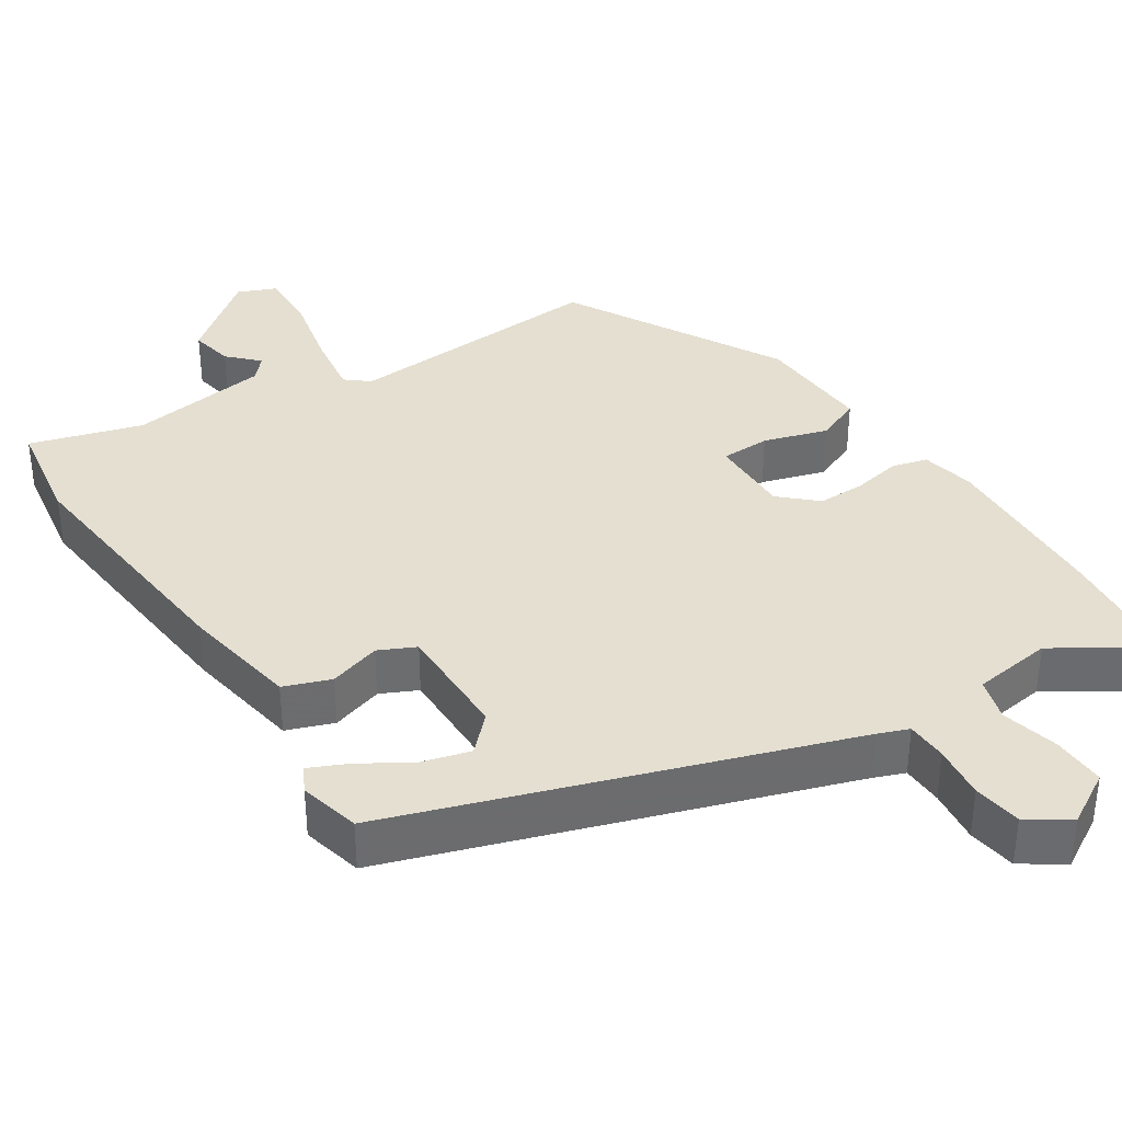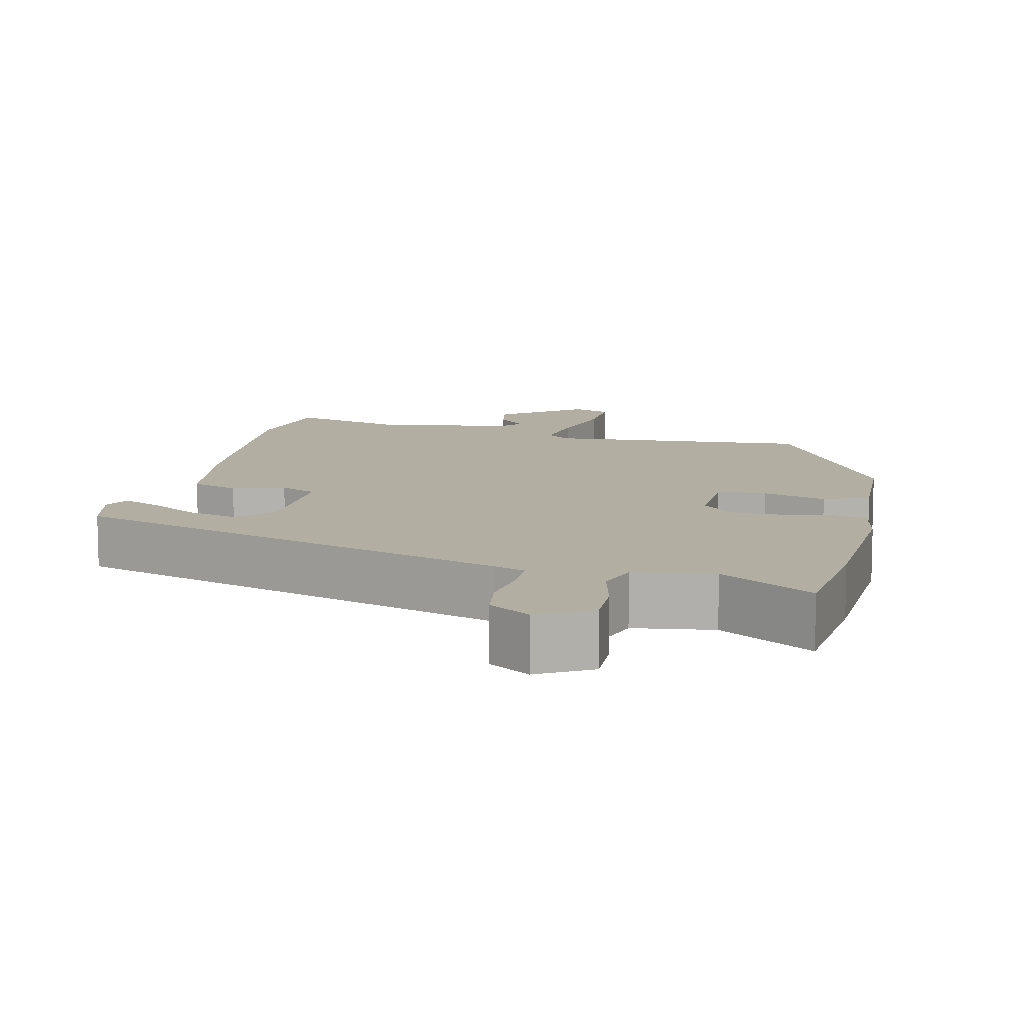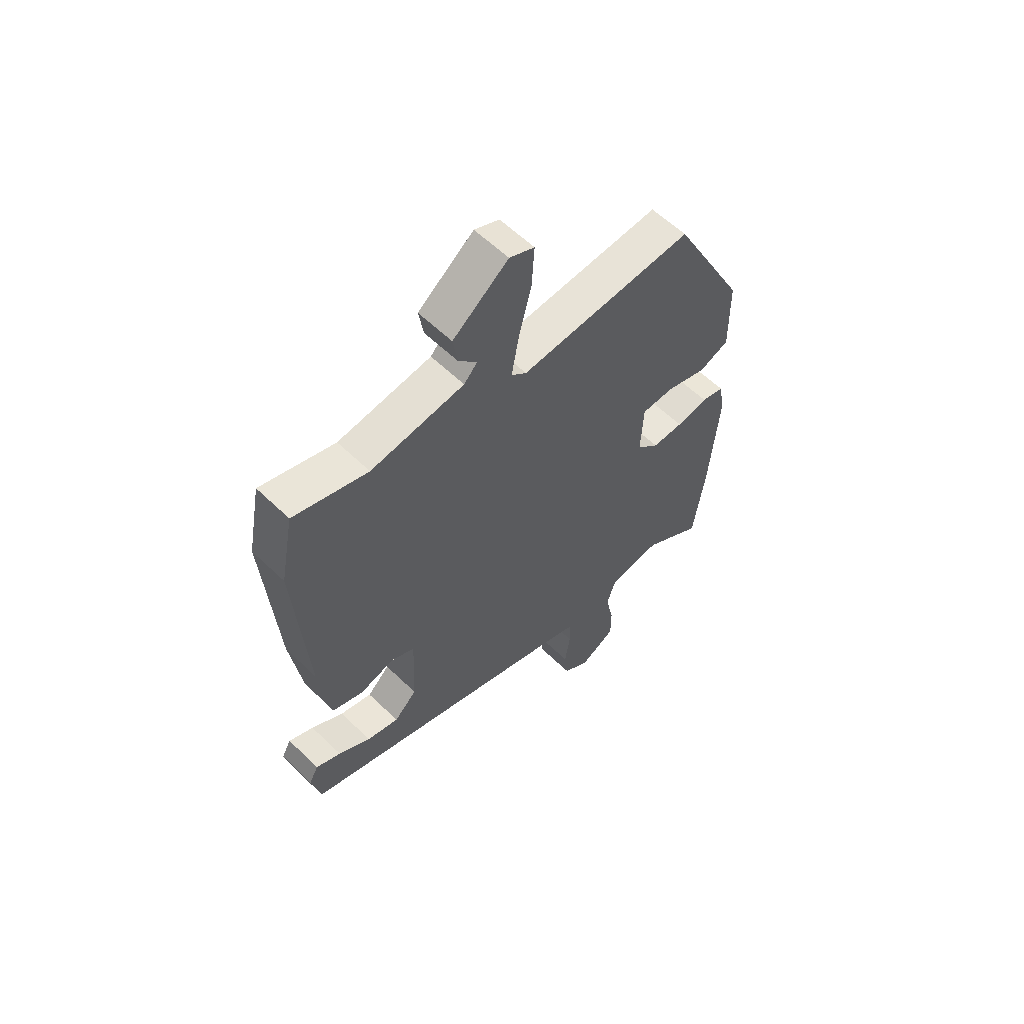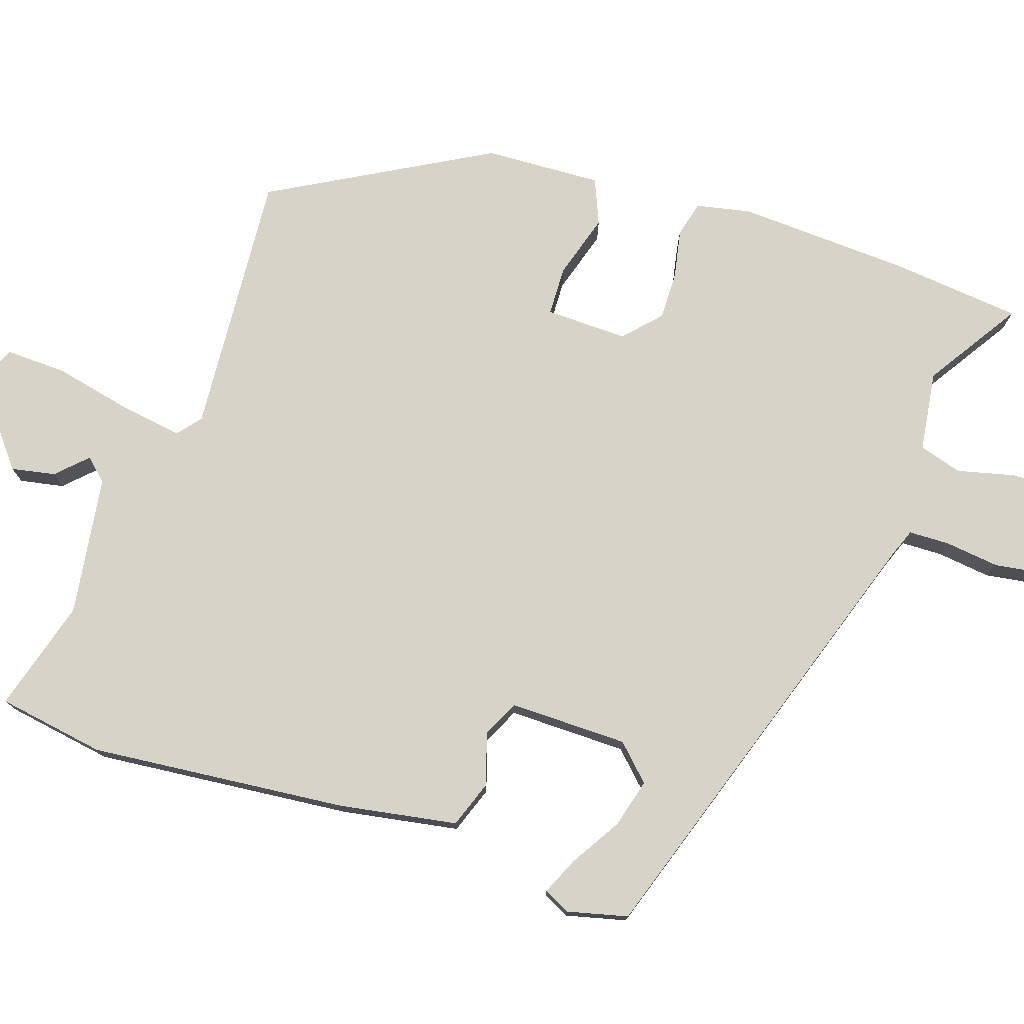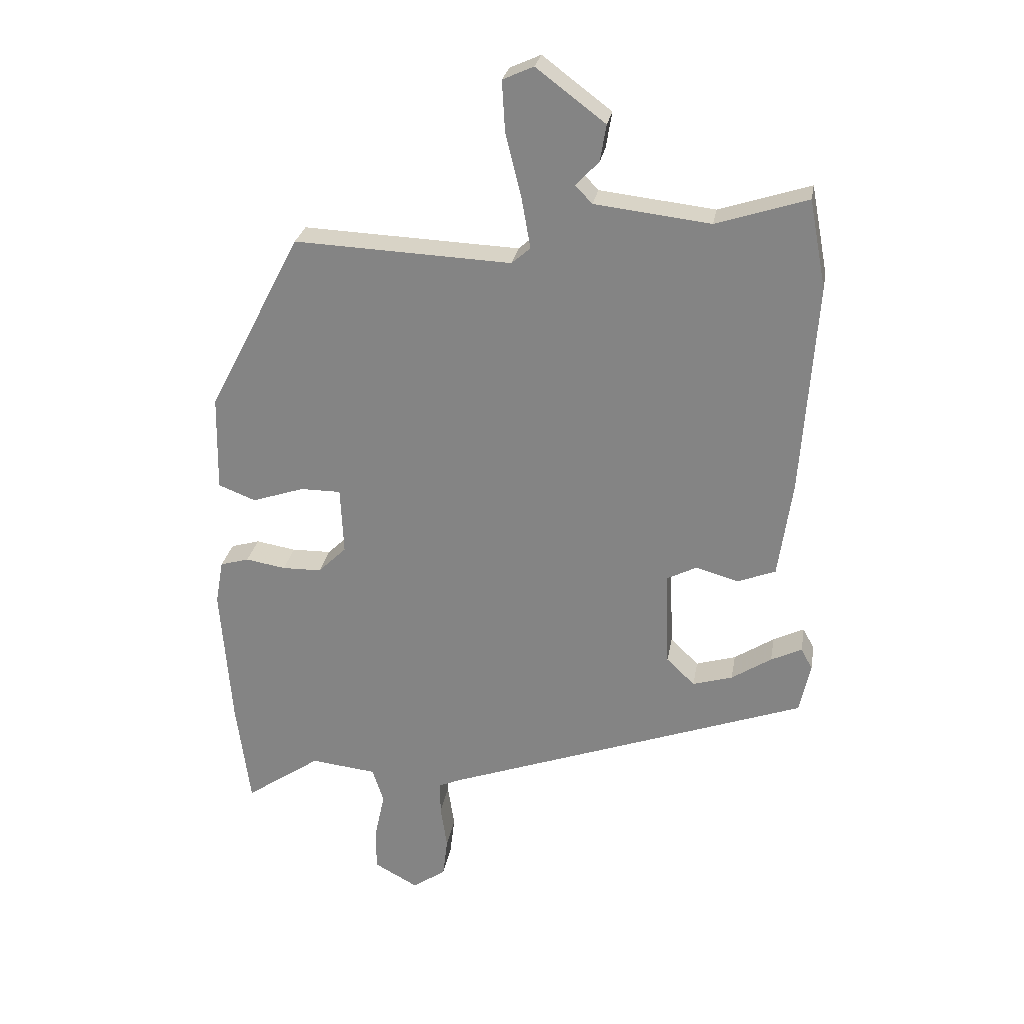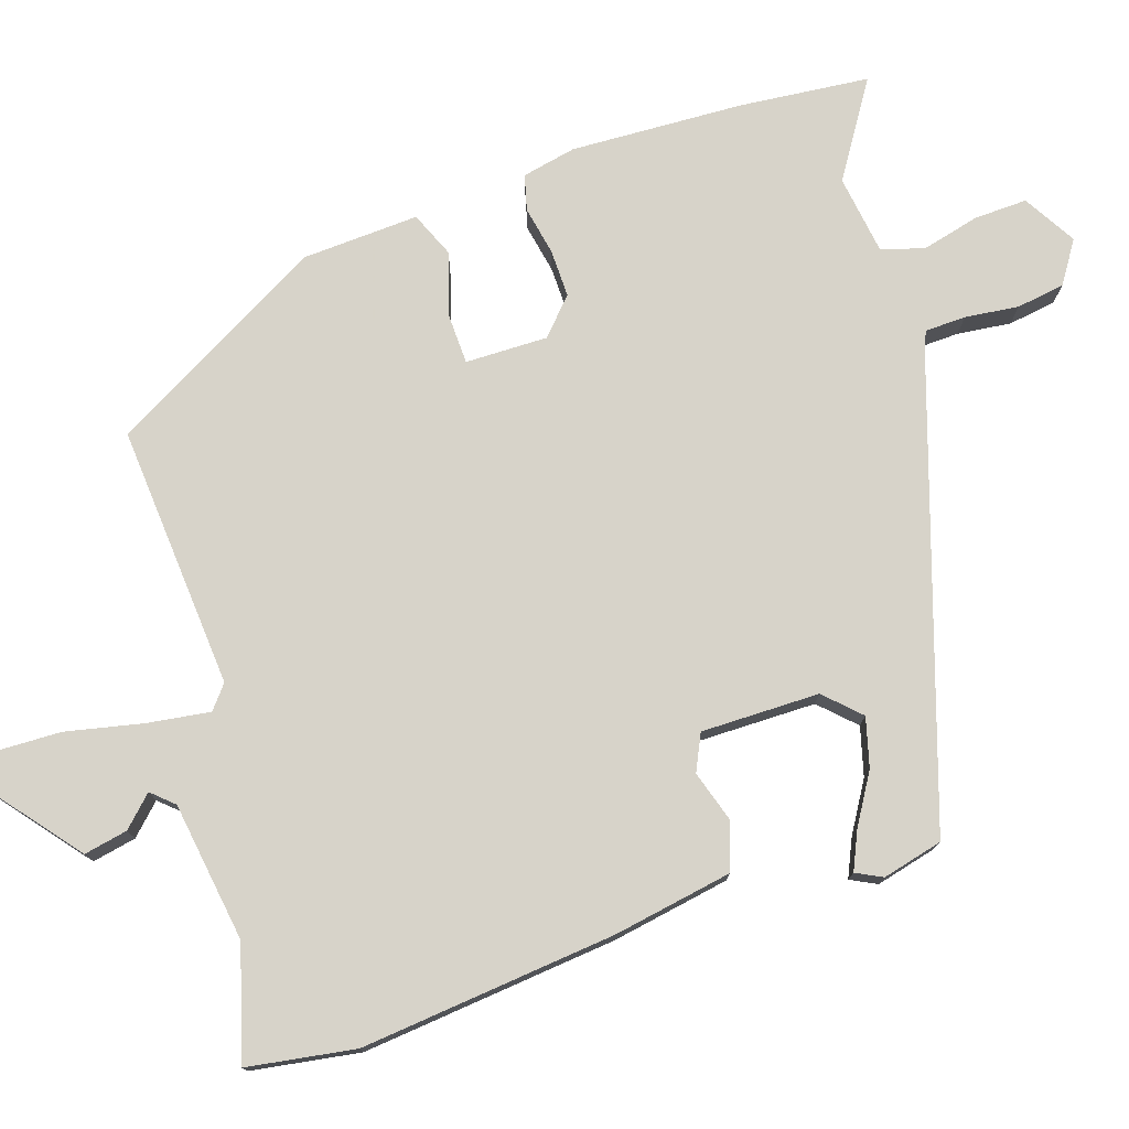
<metadata>
{"format":"obj","ext":"obj","renderer":"f3d","projection":"perspective","resolution":1024,"background":"white","views":[{"elev":36.6,"azim":145.4,"up":"+Y"},{"elev":10.7,"azim":-168.6,"up":"+Y"},{"elev":59.6,"azim":134.7,"up":"+Z"},{"elev":76.5,"azim":106.8,"up":"+Y"},{"elev":27.0,"azim":9.7,"up":"+Z"},{"elev":76.4,"azim":70.0,"up":"+Y"}]}
</metadata>
<code>
v 0.482 0.07 0.593
v 0.51 0.07 0.447
v 0.486 0.07 0.097
v 0.463 0.07 -0.065
v 0.4 0.07 -0.09
v 0.329 0.07 -0.07
v 0.28 0.07 -0.095
v 0.286 0.07 -0.256
v 0.333 0.07 -0.301
v 0.399 0.07 -0.281
v 0.465 0.07 -0.238
v 0.516 0.07 -0.213
v 0.535 0.07 -0.248
v 0.517 0.07 -0.331
v -0.082 0.07 -0.549
v -0.123 0.07 -0.566
v -0.123 0.07 -0.622
v -0.112 0.07 -0.695
v -0.12 0.07 -0.761
v -0.175 0.07 -0.8
v -0.248 0.07 -0.76
v -0.248 0.07 -0.688
v -0.231 0.07 -0.609
v -0.25 0.07 -0.551
v -0.359 0.07 -0.539
v -0.484 0.07 -0.625
v -0.507 0.07 -0.449
v -0.525 0.07 -0.214
v -0.512 0.07 -0.14
v -0.464 0.07 -0.126
v -0.398 0.07 -0.137
v -0.333 0.07 -0.136
v -0.286 0.07 -0.09
v -0.291 0.07 0.022
v -0.358 0.07 0.022
v -0.444 0.07 -0.007
v -0.506 0.07 0.017
v -0.503 0.07 0.176
v -0.349 0.07 0.474
v 0.01 0.07 0.459
v 0.041 0.07 0.486
v 0.026 0.07 0.571
v 0 0.07 0.675
v -0.005 0.07 0.759
v 0.046 0.07 0.782
v 0.16 0.07 0.696
v 0.15 0.07 0.636
v 0.112 0.07 0.595
v 0.14 0.07 0.566
v 0.331 0.07 0.544
v 0.482 0 0.593
v 0.51 0 0.447
v 0.486 0 0.097
v 0.463 0 -0.065
v 0.4 0 -0.09
v 0.329 0 -0.07
v 0.28 0 -0.095
v 0.286 0 -0.256
v 0.333 0 -0.301
v 0.399 0 -0.281
v 0.465 0 -0.238
v 0.516 0 -0.213
v 0.535 0 -0.248
v 0.517 0 -0.331
v -0.082 0 -0.549
v -0.123 0 -0.566
v -0.123 0 -0.622
v -0.112 0 -0.695
v -0.12 0 -0.761
v -0.175 0 -0.8
v -0.248 0 -0.76
v -0.248 0 -0.688
v -0.231 0 -0.609
v -0.25 0 -0.551
v -0.359 0 -0.539
v -0.484 0 -0.625
v -0.507 0 -0.449
v -0.525 0 -0.214
v -0.512 0 -0.14
v -0.464 0 -0.126
v -0.398 0 -0.137
v -0.333 0 -0.136
v -0.286 0 -0.09
v -0.291 0 0.022
v -0.358 0 0.022
v -0.444 0 -0.007
v -0.506 0 0.017
v -0.503 0 0.176
v -0.349 0 0.474
v 0.01 0 0.459
v 0.041 0 0.486
v 0.026 0 0.571
v 0 0 0.675
v -0.005 0 0.759
v 0.046 0 0.782
v 0.16 0 0.696
v 0.15 0 0.636
v 0.112 0 0.595
v 0.14 0 0.566
v 0.331 0 0.544
f 45 46 47 48
f 43 44 45 48
f 42 43 48 49
f 41 42 49 50
f 37 38 39 40
f 35 36 37 40
f 34 35 40 41
f 33 34 41 50
f 28 29 30 31
f 28 31 32
f 25 26 27 28
f 24 25 28 32
f 23 24 32 33
f 21 22 23
f 20 21 23
f 17 18 19 20
f 16 17 20 23
f 15 16 23 33
f 10 11 12 13
f 9 10 13 14
f 3 4 5 6
f 3 6 7
f 2 3 7
f 1 2 7
f 50 1 7
f 33 50 7
f 15 33 7 8
f 9 14 15
f 8 9 15
f 98 97 96 95
f 98 95 94 93
f 99 98 93 92
f 100 99 92 91
f 90 89 88 87
f 90 87 86 85
f 91 90 85 84
f 100 91 84 83
f 81 80 79 78
f 82 81 78
f 78 77 76 75
f 82 78 75 74
f 83 82 74 73
f 73 72 71
f 73 71 70
f 70 69 68 67
f 73 70 67 66
f 83 73 66 65
f 63 62 61 60
f 64 63 60 59
f 56 55 54 53
f 57 56 53
f 57 53 52
f 57 52 51
f 57 51 100
f 57 100 83
f 58 57 83 65
f 65 64 59
f 65 59 58
f 1 51 52 2
f 2 52 53 3
f 3 53 54 4
f 4 54 55 5
f 5 55 56 6
f 6 56 57 7
f 7 57 58 8
f 8 58 59 9
f 9 59 60 10
f 10 60 61 11
f 11 61 62 12
f 12 62 63 13
f 13 63 64 14
f 14 64 65 15
f 15 65 66 16
f 16 66 67 17
f 17 67 68 18
f 18 68 69 19
f 19 69 70 20
f 20 70 71 21
f 21 71 72 22
f 22 72 73 23
f 23 73 74 24
f 24 74 75 25
f 25 75 76 26
f 26 76 77 27
f 27 77 78 28
f 28 78 79 29
f 29 79 80 30
f 30 80 81 31
f 31 81 82 32
f 32 82 83 33
f 33 83 84 34
f 34 84 85 35
f 35 85 86 36
f 36 86 87 37
f 37 87 88 38
f 38 88 89 39
f 39 89 90 40
f 40 90 91 41
f 41 91 92 42
f 42 92 93 43
f 43 93 94 44
f 44 94 95 45
f 45 95 96 46
f 46 96 97 47
f 47 97 98 48
f 48 98 99 49
f 49 99 100 50
f 50 100 51 1

</code>
